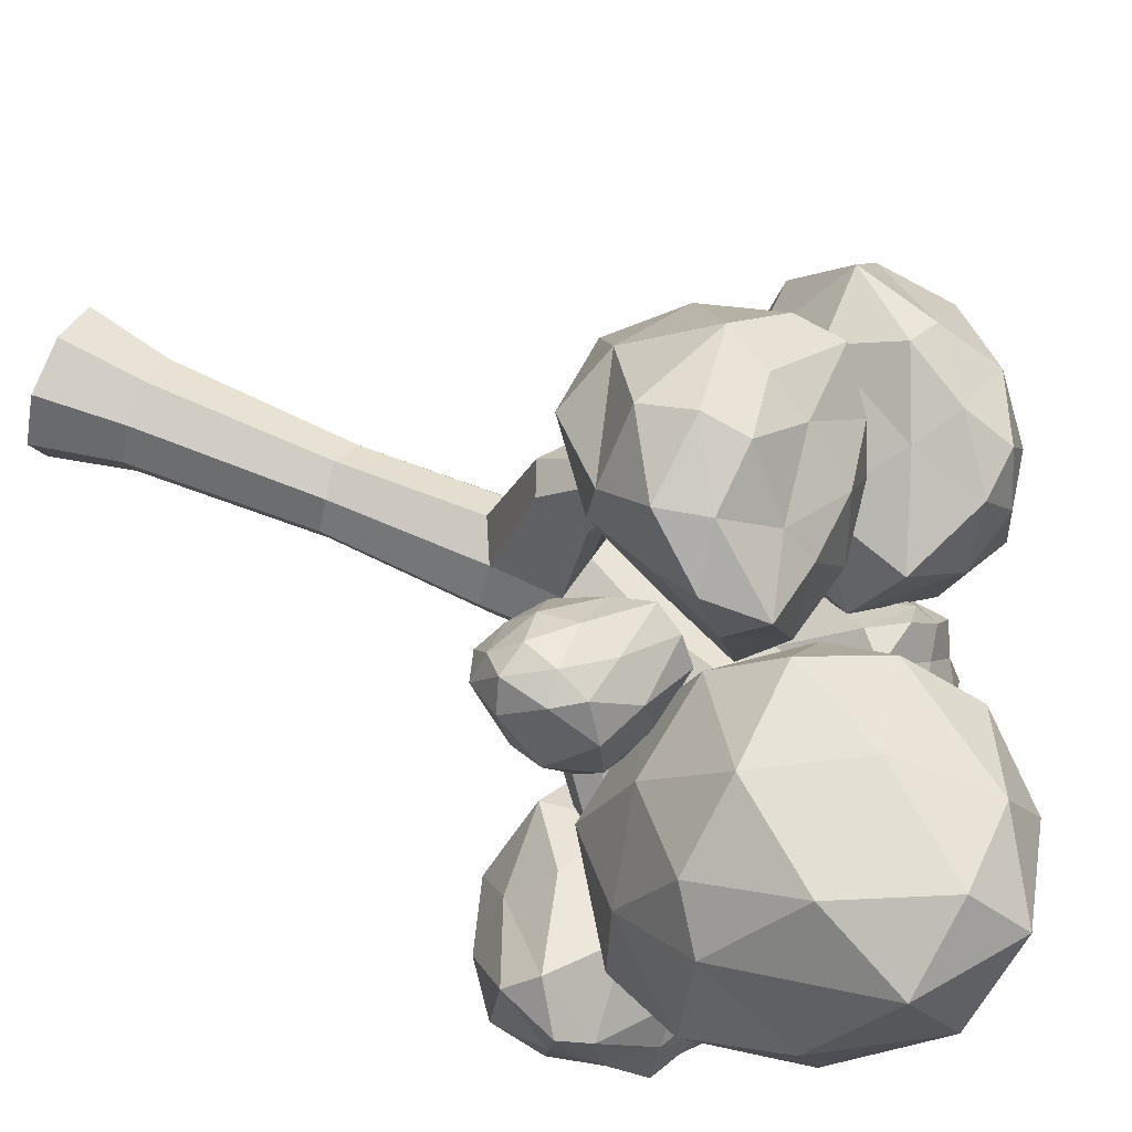
<metadata>
{"format":"obj","ext":"obj","renderer":"f3d","projection":"perspective","resolution":1024,"background":"white","views":[{"elev":58.9,"azim":114.7,"up":"+Z"}]}
</metadata>
<code>
o Leaves_Icosphere.001
v -0.5757 5.595 0.5604
v -1.685 5.106 1.362
v -1.166 4.251 0.6379
v -0.8266 4.998 -0.4699
v -1.456 6.003 -0.05177
v -1.487 5.907 0.9573
v -2.336 4.062 0.5819
v -1.302 4.133 -0.5604
v -1.979 5.41 -0.7219
v -2.155 5.645 0.2569
v -2.384 5.188 0.9022
v -2.521 4.639 -0.3178
v -0.7482 4.893 0.7027
v -1.194 5.342 1.018
v -1.545 4.594 1.191
v -1.506 5.555 1.143
v -1.139 5.878 0.8142
v -0.4697 5.289 0.05898
v -0.825 4.446 0.06429
v -0.9349 5.888 0.281
v -1.084 5.706 -0.3803
v -1.333 6.014 0.5134
v -1.925 5.201 1.305
v -1.94 5.653 1.053
v -1.746 4.086 0.6376
v -2.177 4.562 1.233
v -1.059 4.478 -0.6382
v -1.052 4.052 -0.0614
v -1.742 5.902 -0.5096
v -1.444 5.277 -0.7273
v -1.752 5.922 0.577
v -1.654 5.852 0.1305
v -2.569 4.581 0.7832
v -1.88 3.888 -0.008689
v -1.594 4.775 -0.7797
v -2.106 5.553 -0.2778
v -2.261 5.367 0.5177
v -2.498 4.18 0.04464
v -2.601 4.799 0.1622
v -2.135 4.312 -0.4899
v -2.45 5.042 -0.5885
v -2.339 5.191 -0.05296
v 0.6978 4.964 1.086
v 0.5961 3.957 1.867
v -0.2346 3.865 0.9622
v -0.343 5.194 0.9957
v 0.3897 5.286 1.974
v 0.9994 4.824 2.187
v -0.7469 3.434 1.609
v -1.056 4.541 1.021
v -0.5814 5.2 2.058
v 0.2075 4.785 2.672
v 0.2463 4.086 2.646
v -0.8943 4.585 2.352
v 0.3281 4.417 0.9587
v 0.6586 4.407 1.526
v 0.2272 3.776 1.52
v 0.8278 4.437 2.005
v 0.9534 4.952 1.774
v 0.2493 5.123 0.8607
v -0.3695 4.412 0.7765
v 0.6699 5.291 1.545
v 0.04589 5.37 1.464
v 0.8954 5.234 2.032
v 0.5839 4.009 2.186
v 0.7547 4.415 2.512
v -0.5259 3.549 1.209
v 0.02382 3.498 1.89
v -0.8305 4.865 0.9516
v -0.7457 4.172 0.8022
v -0.1082 5.302 2.028
v -0.5111 5.272 1.577
v 0.6641 4.763 2.498
v 0.4044 5.083 2.221
v -0.33 3.709 2.227
v -1.064 3.82 1.243
v -0.8772 5.075 1.506
v -0.217 4.968 2.377
v 0.206 4.464 2.753
v -0.9967 3.928 1.94
v -0.5016 4.333 2.602
v -1.119 4.533 1.786
v -0.8301 4.955 2.367
v -0.3147 4.676 2.572
v 0.7296 4.424 0.08457
v 1.955 5.166 0.711
v 0.5656 5.266 1.165
v 0.08436 5.466 0.03592
v 0.9411 5.287 -1.028
v 2.067 4.778 -0.7466
v 1.487 6.738 1.007
v 0.1103 6.372 0.6719
v 0.2625 6.359 -0.6777
v 1.767 6.062 -0.9744
v 2.373 6.139 -0.01631
v 1.157 7.086 0.03092
v 0.6627 4.759 0.7648
v 1.368 4.639 0.4776
v 1.373 5.259 1.123
v 1.989 4.773 -0.004689
v 1.436 4.279 -0.2724
v 0.3475 4.94 0.02097
v 0.1746 5.313 0.7497
v 0.8205 4.614 -0.5041
v 0.4046 5.309 -0.5983
v 1.599 4.779 -1
v 2.262 5.422 0.4251
v 2.385 5.385 -0.4752
v 0.9196 5.986 1.119
v 1.885 5.968 1
v -0.0724 5.971 0.3907
v 0.1901 5.819 0.9807
v 0.517 5.794 -0.9869
v 0.03841 5.914 -0.4019
v 2.127 5.513 -0.9515
v 1.426 5.569 -1.076
v 2.091 6.65 0.6447
v 0.7914 6.732 0.9288
v 0.006817 6.372 0.01991
v 1.022 6.26 -0.9139
v 2.142 6.213 -0.645
v 1.387 7.134 0.6443
v 1.869 6.949 0.0315
v 0.5606 6.914 0.4304
v 0.5984 6.866 -0.3938
v 1.483 6.59 -0.5708
v 2.206 4.42 -2.147
v 2.508 4.629 -1.014
v 2.022 3.825 -1.48
v 1.466 4.087 -2.364
v 1.33 5.359 -2.476
v 2.145 5.139 -1.921
v 1.549 4.214 -0.774
v 1.038 3.766 -1.409
v 0.3737 4.746 -2.303
v 1.308 5.641 -1.601
v 1.864 5.176 -1.272
v 0.6626 4.746 -1.201
v 2.278 4.06 -1.78
v 2.384 4.531 -1.541
v 2.358 4.19 -0.9593
v 2.336 4.882 -1.529
v 2.139 4.829 -2.048
v 1.872 4.235 -2.317
v 1.8 3.848 -1.882
v 1.873 4.818 -2.385
v 1.174 4.692 -2.62
v 1.834 5.203 -2.155
v 2.385 4.851 -1.111
v 2.081 5.172 -1.511
v 1.713 3.907 -1.103
v 2.254 4.429 -0.7442
v 1.251 3.817 -1.941
v 1.48 3.638 -1.484
v 0.7521 5.292 -2.481
v 0.8351 4.396 -2.508
v 1.779 5.375 -1.716
v 1.355 5.657 -2.027
v 1.793 4.79 -0.7865
v 1.085 3.863 -0.9203
v 0.8204 4.04 -1.969
v 0.6714 5.62 -1.918
v 1.515 5.48 -1.363
v 1.023 4.506 -0.8497
v 1.211 5.158 -1.035
v 0.6127 4.033 -1.138
v 0.2647 4.666 -1.654
v 0.9381 5.484 -1.458
v -1.266 4.712 -1.128
v -0.7857 4.669 -1.846
v 0.02957 4.498 -1.392
v -0.9435 4.618 -0.7558
v -0.3791 4.397 -0.7937
v -1.214 5.061 -0.7274
v -1.46 4.997 -1.509
v -0.1959 5.17 -1.722
v 0.1657 4.713 -0.8751
v -0.7167 5.049 -0.255
v -1.426 5.351 -1.17
v -1.176 5.447 -0.7631
v -0.6836 5.51 -1.862
v -1.336 5.44 -1.751
v 0.3038 5.346 -0.8547
v 0.06207 5.41 -1.405
v -0.4395 5.418 0.02646
v -0.000185 5.251 -0.3433
v -1.042 5.561 -0.4701
v -0.7976 5.64 -0.1029
v -1.151 5.746 -0.9659
v -0.9174 5.775 -1.647
v -0.9514 5.987 -1.063
v 0.05504 5.749 -0.8192
v -0.4701 6.041 -1.054
v -0.8807 5.909 -0.7094
v -0.8601 5.787 -0.3208
v -0.2366 5.61 -0.005543
v -0.5631 5.853 -0.2841
v -0.1626 5.964 -0.4093
v -0.6443 4.381 -1.281
v -1.022 5.306 -0.4163
v -1.351 5.028 -0.9907
v -0.9824 5.221 -2.018
v 0.2417 4.943 -1.267
v -0.2311 4.81 -0.3663
v -1.099 5.804 -0.624
v -1.33 5.682 -1.416
v -0.3327 5.843 -1.38
v 0.09307 5.664 -0.3608
v -0.5994 5.676 0.02886
v -0.5491 6.077 -0.6789
v 1.049 3.546 0.2934
v 0.7867 3.833 -0.07717
v 0.8422 4.243 -0.1287
v 1.365 3.811 0.2868
v 1.257 4.208 0.02818
v 1.269 3.501 0.6694
v 0.7912 3.536 0.274
v 0.4923 4.128 -0.04197
v 0.9539 4.446 -0.003897
v 1.507 4.088 0.4594
v 0.7982 3.52 0.6694
v 1.146 3.564 0.8875
v 0.3824 3.998 0.1379
v 0.4869 3.707 0.3412
v 0.5373 4.558 0.1929
v 0.4282 4.318 0.09012
v 1.339 4.397 0.6822
v 0.9223 4.572 0.3429
v 1.318 3.726 0.9935
v 1.382 4.073 0.9675
v 0.7911 3.728 0.9322
v 0.3563 3.938 0.4688
v 0.4544 4.057 0.8267
v 0.387 4.525 0.4165
v 0.3063 4.284 0.5978
v 0.8025 4.02 1.027
v 1.167 4.038 1.071
v 1.009 4.537 0.7443
v 0.886 4.316 0.9662
v 0.4895 4.55 0.7826
v 1.053 3.874 -0.02865
v 1.453 3.77 0.7751
v 1.014 3.408 0.5985
v 0.5464 3.787 0.07846
v 0.5649 4.429 -0.03297
v 1.27 4.39 0.2179
v 1.077 3.778 1.065
v 0.5171 3.678 0.6271
v 0.3114 4.228 0.3195
v 0.5563 4.663 0.5618
v 1.234 4.273 0.9642
v 0.4083 4.35 0.9003
v -0.2652 4.191 -0.7169
v -0.3151 3.601 -0.612
v 0.1421 3.666 -1.071
v -0.1703 4.166 -1.32
v -0.9599 4.227 -0.9631
v -0.8528 3.971 -0.5297
v -0.07576 3.23 -1.298
v 0.07473 3.821 -1.629
v -0.8654 3.97 -1.488
v -1.339 3.526 -0.9262
v -0.9793 3.184 -0.7759
v -0.7375 3.283 -1.547
v -0.008161 3.908 -0.8311
v -0.2831 3.878 -0.6519
v -0.03557 3.516 -0.8095
v -0.581 3.813 -0.5537
v -0.6181 4.134 -0.5834
v -0.1579 4.224 -0.9859
v 0.07671 3.875 -1.23
v -0.6101 4.287 -0.7949
v -0.633 4.287 -1.172
v -0.8921 4.198 -0.6667
v -0.5504 3.499 -0.6058
v -0.9872 3.568 -0.5786
v 0.1038 3.449 -1.201
v -0.2553 3.261 -0.875
v -0.02639 4.009 -1.55
v 0.1702 3.748 -1.408
v -1.025 4.104 -1.266
v -0.5366 4.162 -1.464
v -1.165 3.74 -0.6824
v -1.133 4.003 -0.9063
v -0.5889 3.05 -1.081
v 0.0803 3.442 -1.535
v -0.3056 3.982 -1.623
v -1.218 3.668 -1.229
v -1.279 3.3 -0.8706
v -0.3267 3.208 -1.517
v -0.9058 3.091 -1.281
v -0.204 3.547 -1.685
v -0.8633 3.515 -1.579
v -1.197 3.323 -1.213
f 43 56 55
f 44 56 58
f 43 55 60
f 43 60 62
f 43 62 59
f 44 58 65
f 45 57 67
f 46 61 69
f 47 63 71
f 48 64 73
f 44 65 68
f 45 67 70
f 46 69 72
f 47 71 74
f 48 73 66
f 49 75 80
f 50 76 82
f 51 77 83
f 52 78 84
f 53 79 81
f 81 84 54
f 81 79 84
f 79 52 84
f 84 83 54
f 84 78 83
f 78 51 83
f 83 82 54
f 83 77 82
f 77 50 82
f 82 80 54
f 82 76 80
f 76 49 80
f 80 81 54
f 80 75 81
f 75 53 81
f 66 79 53
f 66 73 79
f 73 52 79
f 74 78 52
f 74 71 78
f 71 51 78
f 72 77 51
f 72 69 77
f 69 50 77
f 70 76 50
f 70 67 76
f 67 49 76
f 68 75 49
f 68 65 75
f 65 53 75
f 73 74 52
f 73 64 74
f 64 47 74
f 71 72 51
f 71 63 72
f 63 46 72
f 69 70 50
f 69 61 70
f 61 45 70
f 67 68 49
f 67 57 68
f 57 44 68
f 65 66 53
f 65 58 66
f 58 48 66
f 59 64 48
f 59 62 64
f 62 47 64
f 62 63 47
f 62 60 63
f 60 46 63
f 60 61 46
f 60 55 61
f 55 45 61
f 58 59 48
f 58 56 59
f 56 43 59
f 55 57 45
f 55 56 57
f 56 44 57
f 85 98 97
f 86 98 100
f 85 97 102
f 85 102 104
f 85 104 101
f 86 100 107
f 87 99 109
f 88 103 111
f 89 105 113
f 90 106 115
f 86 107 110
f 87 109 112
f 88 111 114
f 89 113 116
f 90 115 108
f 91 117 122
f 92 118 124
f 93 119 125
f 94 120 126
f 95 121 123
f 123 126 96
f 123 121 126
f 121 94 126
f 126 125 96
f 126 120 125
f 120 93 125
f 125 124 96
f 125 119 124
f 119 92 124
f 124 122 96
f 124 118 122
f 118 91 122
f 122 123 96
f 122 117 123
f 117 95 123
f 108 121 95
f 108 115 121
f 115 94 121
f 116 120 94
f 116 113 120
f 113 93 120
f 114 119 93
f 114 111 119
f 111 92 119
f 112 118 92
f 112 109 118
f 109 91 118
f 110 117 91
f 110 107 117
f 107 95 117
f 115 116 94
f 115 106 116
f 106 89 116
f 113 114 93
f 113 105 114
f 105 88 114
f 111 112 92
f 111 103 112
f 103 87 112
f 109 110 91
f 109 99 110
f 99 86 110
f 107 108 95
f 107 100 108
f 100 90 108
f 101 106 90
f 101 104 106
f 104 89 106
f 104 105 89
f 104 102 105
f 102 88 105
f 102 103 88
f 102 97 103
f 97 87 103
f 100 101 90
f 100 98 101
f 98 85 101
f 97 99 87
f 97 98 99
f 98 86 99
f 127 140 139
f 128 140 142
f 127 139 144
f 127 144 146
f 127 146 143
f 128 142 149
f 129 141 151
f 130 145 153
f 131 147 155
f 132 148 157
f 128 149 152
f 129 151 154
f 130 153 156
f 131 155 158
f 132 157 150
f 133 159 164
f 134 160 166
f 135 161 167
f 136 162 168
f 137 163 165
f 165 168 138
f 165 163 168
f 163 136 168
f 168 167 138
f 168 162 167
f 162 135 167
f 167 166 138
f 167 161 166
f 161 134 166
f 166 164 138
f 166 160 164
f 160 133 164
f 164 165 138
f 164 159 165
f 159 137 165
f 150 163 137
f 150 157 163
f 157 136 163
f 158 162 136
f 158 155 162
f 155 135 162
f 156 161 135
f 156 153 161
f 153 134 161
f 154 160 134
f 154 151 160
f 151 133 160
f 152 159 133
f 152 149 159
f 149 137 159
f 157 158 136
f 157 148 158
f 148 131 158
f 155 156 135
f 155 147 156
f 147 130 156
f 153 154 134
f 153 145 154
f 145 129 154
f 151 152 133
f 151 141 152
f 141 128 152
f 149 150 137
f 149 142 150
f 142 132 150
f 143 148 132
f 143 146 148
f 146 131 148
f 146 147 131
f 146 144 147
f 144 130 147
f 144 145 130
f 144 139 145
f 139 129 145
f 142 143 132
f 142 140 143
f 140 127 143
f 139 141 129
f 139 140 141
f 140 128 141
f 197 209 196
f 198 197 196
f 198 196 208
f 197 210 194
f 195 197 194
f 195 194 205
f 198 208 192
f 193 198 192
f 193 192 207
f 193 207 190
f 191 193 190
f 191 190 206
f 191 206 189
f 194 191 189
f 194 189 205
f 195 205 187
f 188 195 187
f 188 187 200
f 196 209 185
f 186 196 185
f 186 185 204
f 192 208 183
f 184 192 183
f 184 183 203
f 190 207 181
f 182 190 181
f 182 181 202
f 189 206 179
f 180 189 179
f 180 179 201
f 188 200 178
f 185 188 178
f 185 178 204
f 186 204 177
f 183 186 177
f 183 177 203
f 184 203 176
f 181 184 176
f 181 176 202
f 182 202 175
f 179 182 175
f 179 175 201
f 180 201 174
f 187 180 174
f 187 174 200
f 178 200 172
f 173 178 172
f 173 172 199
f 177 204 173
f 171 177 173
f 171 173 199
f 176 203 171
f 170 176 171
f 170 171 199
f 175 202 170
f 169 175 170
f 169 170 199
f 174 201 169
f 172 174 169
f 172 169 199
f 200 174 172
f 201 175 169
f 202 176 170
f 203 177 171
f 204 178 173
f 205 180 187
f 206 182 179
f 207 184 181
f 208 186 183
f 209 188 185
f 205 189 180
f 206 190 182
f 207 192 184
f 208 196 186
f 209 195 188
f 210 191 194
f 210 193 191
f 210 198 193
f 209 197 195
f 210 197 198
f 239 251 238
f 240 239 238
f 240 238 250
f 239 252 236
f 237 239 236
f 237 236 247
f 240 250 234
f 235 240 234
f 235 234 249
f 235 249 232
f 233 235 232
f 233 232 248
f 233 248 231
f 236 233 231
f 236 231 247
f 237 247 229
f 230 237 229
f 230 229 242
f 238 251 227
f 228 238 227
f 228 227 246
f 234 250 225
f 226 234 225
f 226 225 245
f 232 249 223
f 224 232 223
f 224 223 244
f 231 248 221
f 222 231 221
f 222 221 243
f 230 242 220
f 227 230 220
f 227 220 246
f 228 246 219
f 225 228 219
f 225 219 245
f 226 245 218
f 223 226 218
f 223 218 244
f 224 244 217
f 221 224 217
f 221 217 243
f 222 243 216
f 229 222 216
f 229 216 242
f 220 242 214
f 215 220 214
f 215 214 241
f 219 246 215
f 213 219 215
f 213 215 241
f 218 245 213
f 212 218 213
f 212 213 241
f 217 244 212
f 211 217 212
f 211 212 241
f 216 243 211
f 214 216 211
f 214 211 241
f 242 216 214
f 243 217 211
f 244 218 212
f 245 219 213
f 246 220 215
f 247 222 229
f 248 224 221
f 249 226 223
f 250 228 225
f 251 230 227
f 247 231 222
f 248 232 224
f 249 234 226
f 250 238 228
f 251 237 230
f 252 233 236
f 252 235 233
f 252 240 235
f 251 239 237
f 252 239 240
f 253 266 265
f 254 266 268
f 253 265 270
f 253 270 272
f 253 272 269
f 254 268 275
f 255 267 277
f 256 271 279
f 257 273 281
f 258 274 283
f 254 275 278
f 255 277 280
f 256 279 282
f 257 281 284
f 258 283 276
f 259 285 290
f 260 286 292
f 261 287 293
f 262 288 294
f 263 289 291
f 291 294 264
f 291 289 294
f 289 262 294
f 294 293 264
f 294 288 293
f 288 261 293
f 293 292 264
f 293 287 292
f 287 260 292
f 292 290 264
f 292 286 290
f 286 259 290
f 290 291 264
f 290 285 291
f 285 263 291
f 276 289 263
f 276 283 289
f 283 262 289
f 284 288 262
f 284 281 288
f 281 261 288
f 282 287 261
f 282 279 287
f 279 260 287
f 280 286 260
f 280 277 286
f 277 259 286
f 278 285 259
f 278 275 285
f 275 263 285
f 283 284 262
f 283 274 284
f 274 257 284
f 281 282 261
f 281 273 282
f 273 256 282
f 279 280 260
f 279 271 280
f 271 255 280
f 277 278 259
f 277 267 278
f 267 254 278
f 275 276 263
f 275 268 276
f 268 258 276
f 269 274 258
f 269 272 274
f 272 257 274
f 272 273 257
f 272 270 273
f 270 256 273
f 270 271 256
f 270 265 271
f 265 255 271
f 268 269 258
f 268 266 269
f 266 253 269
f 265 267 255
f 265 266 267
f 266 254 267
f 1 14 13
f 2 14 16
f 1 13 18
f 1 18 20
f 1 20 17
f 2 16 23
f 3 15 25
f 4 19 27
f 5 21 29
f 6 22 31
f 2 23 26
f 3 25 28
f 4 27 30
f 5 29 32
f 6 31 24
f 7 33 38
f 8 34 40
f 9 35 41
f 10 36 42
f 11 37 39
f 39 42 12
f 39 37 42
f 37 10 42
f 42 41 12
f 42 36 41
f 36 9 41
f 41 40 12
f 41 35 40
f 35 8 40
f 40 38 12
f 40 34 38
f 34 7 38
f 38 39 12
f 38 33 39
f 33 11 39
f 24 37 11
f 24 31 37
f 31 10 37
f 32 36 10
f 32 29 36
f 29 9 36
f 30 35 9
f 30 27 35
f 27 8 35
f 28 34 8
f 28 25 34
f 25 7 34
f 26 33 7
f 26 23 33
f 23 11 33
f 31 32 10
f 31 22 32
f 22 5 32
f 29 30 9
f 29 21 30
f 21 4 30
f 27 28 8
f 27 19 28
f 19 3 28
f 25 26 7
f 25 15 26
f 15 2 26
f 23 24 11
f 23 16 24
f 16 6 24
f 17 22 6
f 17 20 22
f 20 5 22
f 20 21 5
f 20 18 21
f 18 4 21
f 18 19 4
f 18 13 19
f 13 3 19
f 16 17 6
f 16 14 17
f 14 1 17
f 13 15 3
f 13 14 15
f 14 2 15
o Cylinder_Cylinder.002
v -0 -0.06219 -0.5117
v -0 3.662 -0.3814
v 0.385 -0.06219 -0.3618
v 0.2869 3.58 -0.2697
v 0.5444 -0.06219 0
v 0.4058 3.725 0
v 0.385 -0.06219 0.3618
v 0.2869 3.662 0.2697
v -0 -0.06219 0.5117
v -0 3.733 0.3652
v -0.385 -0.06219 0.3618
v -0.2869 3.743 0.2697
v -0.5444 -0.06219 -0
v -0.4058 3.623 -0
v -0.385 -0.06219 -0.3618
v -0.2869 3.673 -0.2697
v 1.385 6.3 -0.06441
v 1.316 6.3 -0.09109
v 1.413 6.3 -0
v 1.385 6.3 0.06441
v 1.316 6.3 0.09109
v 1.248 6.3 0.06441
v 1.22 6.3 -0
v 1.248 6.3 -0.06441
v 0.6524 4.925 -0
v 0.5847 4.953 0.1666
v 0.2578 5.09 0.1666
v 0.1994 5.026 0.02435
v 0.4212 5.021 0.2356
v 0.3134 5.099 -0.1297
v 0.5847 4.953 -0.1666
v 0.4224 4.938 -0.2467
v -0 0.5733 -0.3814
v 0.2869 0.5733 -0.2697
v 0.4058 0.5733 0
v 0.2869 0.5733 0.2697
v -0 0.5733 0.3814
v -0.2869 0.5733 0.2697
v -0.4058 0.5733 -0
v -0.2869 0.5733 -0.2697
v 0.3656 4.084 0.2183
v -0.1088 4.453 -0
v 0.2102 4.153 0.3437
v -0.01547 4.283 -0.2183
v 0.2099 4.207 -0.3324
v 0.5287 4.153 -0.05824
v -0.01547 4.283 0.2183
v 0.5074 4.347 -0.2494
v -1.97 5.169 -0.014
v -1.958 5.185 0.0123
v -1.958 5.203 -0.04029
v -1.941 5.246 -0.014
v -1.932 5.242 -0.03528
v -1.932 5.242 0.007287
v -0.8452 4.505 -0.008453
v -0.8559 4.477 0.1436
v -0.9693 4.135 -0.1963
v -0.8334 4.477 -0.1072
v -1.052 3.984 -0.008453
v -0.9693 4.077 0.1794
v -0 3.243 -0.3814
v 0.2922 3.19 -0.2668
v 0.4058 3.137 0
v 0.264 3.15 0.2697
v -0 3.008 0.3814
v -0.2468 3.173 0.2697
v -0.4058 3.188 -0
v -0.2869 3.243 -0.2697
v -0 4.455 1.854
v 0.04458 4.436 1.846
v -0.04459 4.436 1.846
v 0.04458 4.367 1.892
v -0 4.37 1.911
v -0.04459 4.367 1.892
v -0 3.362 1.27
v -0.2062 3.45 1.183
v -0 3.877 1.086
v 0.2062 3.799 1.033
v -0.2062 3.799 1.033
v 0.2062 3.45 1.183
v 1.459 4.494 -1.217
v 1.416 4.537 -1.222
v 1.469 4.537 -1.174
v 1.413 4.597 -1.203
v 1.457 4.594 -1.154
v 1.444 4.605 -1.186
v 0.8018 3.899 -0.5125
v 0.8747 4.203 -0.5051
v 0.7526 4.329 -0.5892
v 0.723 3.793 -0.6983
v 0.5264 3.874 -0.7248
v 0.6576 4.263 -0.7176
v 0.5714 4.374 -0.03813
v 0.0789 4.515 0.2004
v 0.5341 4.475 -0.2208
v 0.4682 4.404 0.2004
v 0.05493 4.714 0.002779
v 0.2829 4.455 0.2835
v 0.1015 4.63 -0.1977
v 0.3055 4.649 -0.2962
v -0.6521 5.661 -0.9382
v -0.6438 5.634 -0.9643
v -0.6779 5.652 -0.9166
v -0.721 5.617 -0.9346
v -0.7153 5.61 -0.9711
v -0.6805 5.602 -0.9857
v -0.299 5.193 -0.4189
v -0.4326 5.019 -0.4621
v -0.408 4.977 -0.5975
v -0.273 4.968 -0.6561
v -0.1609 5.129 -0.5974
v -0.2117 5.235 -0.5099
v 0.2415 1.971 -0.2268
v 0.3415 1.971 0
v 0.2327 1.98 0.2268
v 0.000157 1.926 0.3208
v -0.2257 1.989 0.2268
v -0.3412 1.96 -0
v -0.2412 1.971 -0.2268
v 0.000157 1.971 -0.3208
v 0.6139 4.497 0.7024
v 0.5997 4.451 0.7266
v 0.5843 4.509 0.7127
v 0.575 4.468 0.7416
v 0.3912 4.407 0.4636
v 0.5176 4.366 0.4104
v 0.3444 4.208 0.5308
v 0.4502 4.152 0.4509
v -0.3287 3.774 -0.902
v -0.3212 3.832 -0.8807
v -0.3632 3.833 -0.8625
v -0.3708 3.773 -0.8843
v -0.1434 3.666 -0.6105
v -0.3168 3.671 -0.5385
v -0.3344 3.415 -0.5898
v -0.1605 3.417 -0.6605
f 355 296 298 356
f 356 298 300 357
f 357 300 302 358
f 372 371 363 364
f 370 369 367 368
f 360 306 308 361
f 320 319 313 314
f 361 308 310 362
f 428 427 424 425
f 295 297 299 301 303 305 307 309
f 311 312 318 317 316 315 314 313
f 322 321 316 317
f 323 320 314 315
f 324 322 317 318
f 319 325 311 313
f 321 323 315 316
f 326 324 318 312
f 325 326 312 311
f 389 394 326 325
f 403 402 398 399
f 388 392 323 321
f 387 389 325 319
f 402 401 397 398
f 392 390 320 323
f 391 388 321 322
f 390 387 319 320
f 309 334 327 295
f 307 333 334 309
f 305 332 333 307
f 303 331 332 305
f 301 330 331 303
f 299 329 330 301
f 297 328 329 299
f 295 327 328 297
f 302 300 340 335
f 352 351 345 347
f 304 302 335 337
f 350 349 346 348
f 383 382 379 380
f 306 304 337 341
f 296 310 338 339
f 382 381 377 379
f 343 344 348 346
f 345 343 346 347
f 351 353 343 345
f 354 350 348 344
f 349 352 347 346
f 353 354 344 343
f 308 306 354 353
f 336 338 352 349
f 306 341 350 354
f 310 308 353 351
f 341 336 349 350
f 338 310 351 352
f 413 362 355 414
f 412 361 362 413
f 411 360 361 412
f 410 359 360 411
f 409 358 359 410
f 408 357 358 409
f 407 356 357 408
f 414 355 356 407
f 366 364 363 367
f 367 363 365 368
f 373 370 368 365
f 374 372 364 366
f 369 374 366 367
f 371 373 365 363
f 304 306 373 371
f 359 358 374 369
f 358 302 372 374
f 306 360 370 373
f 360 359 369 370
f 302 304 371 372
f 377 375 380 379
f 375 376 378 380
f 381 384 375 377
f 384 385 376 375
f 386 383 380 378
f 385 386 378 376
f 296 339 386 385
f 339 342 383 386
f 298 296 385 384
f 300 298 384 381
f 340 300 381 382
f 342 340 382 383
f 335 340 387 390
f 336 341 388 391
f 420 419 417 415
f 338 336 391 393
f 340 342 389 387
f 341 337 392 388
f 339 338 393 394
f 342 339 394 389
f 400 399 395 396
f 399 398 397 395
f 405 404 400 396
f 406 405 396 395
f 404 403 399 400
f 401 406 395 397
f 322 324 406 401
f 394 393 403 404
f 324 326 405 406
f 326 394 404 405
f 391 322 401 402
f 393 391 402 403
f 327 414 407 328
f 328 407 408 329
f 329 408 409 330
f 330 409 410 331
f 331 410 411 332
f 332 411 412 333
f 333 412 413 334
f 334 413 414 327
f 418 416 415 417
f 419 421 418 417
f 422 420 415 416
f 421 422 416 418
f 337 335 422 421
f 335 390 420 422
f 392 337 421 419
f 390 392 419 420
f 426 425 424 423
f 430 429 426 423
f 427 430 423 424
f 429 428 425 426
f 362 310 428 429
f 296 355 430 427
f 355 362 429 430
f 310 296 427 428

</code>
